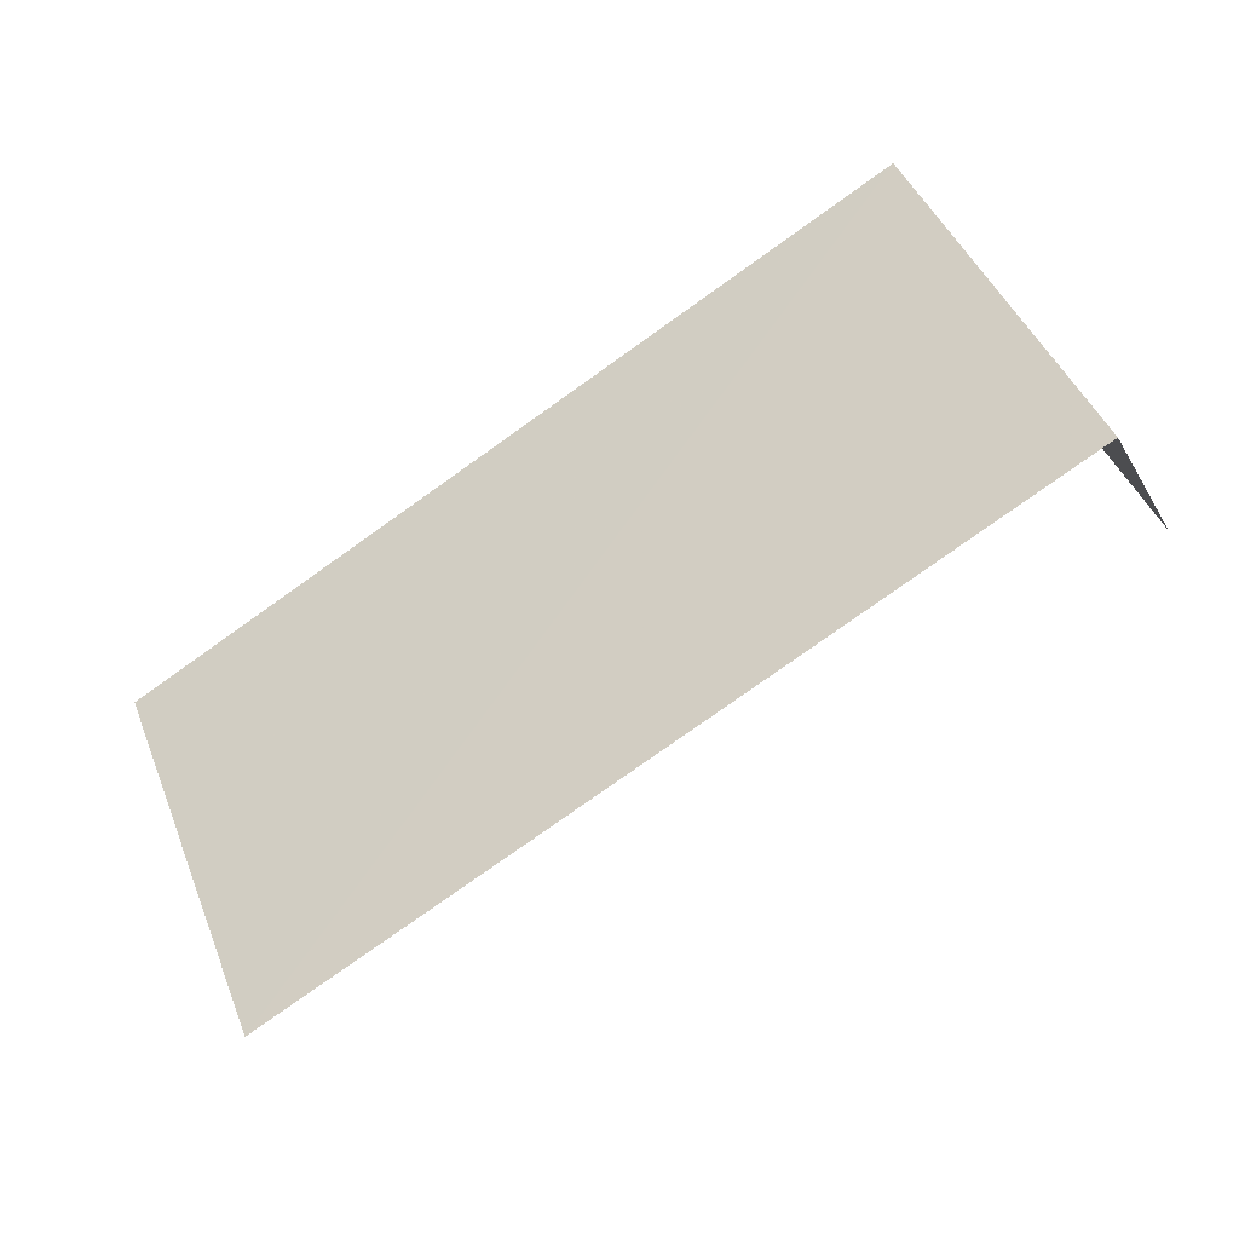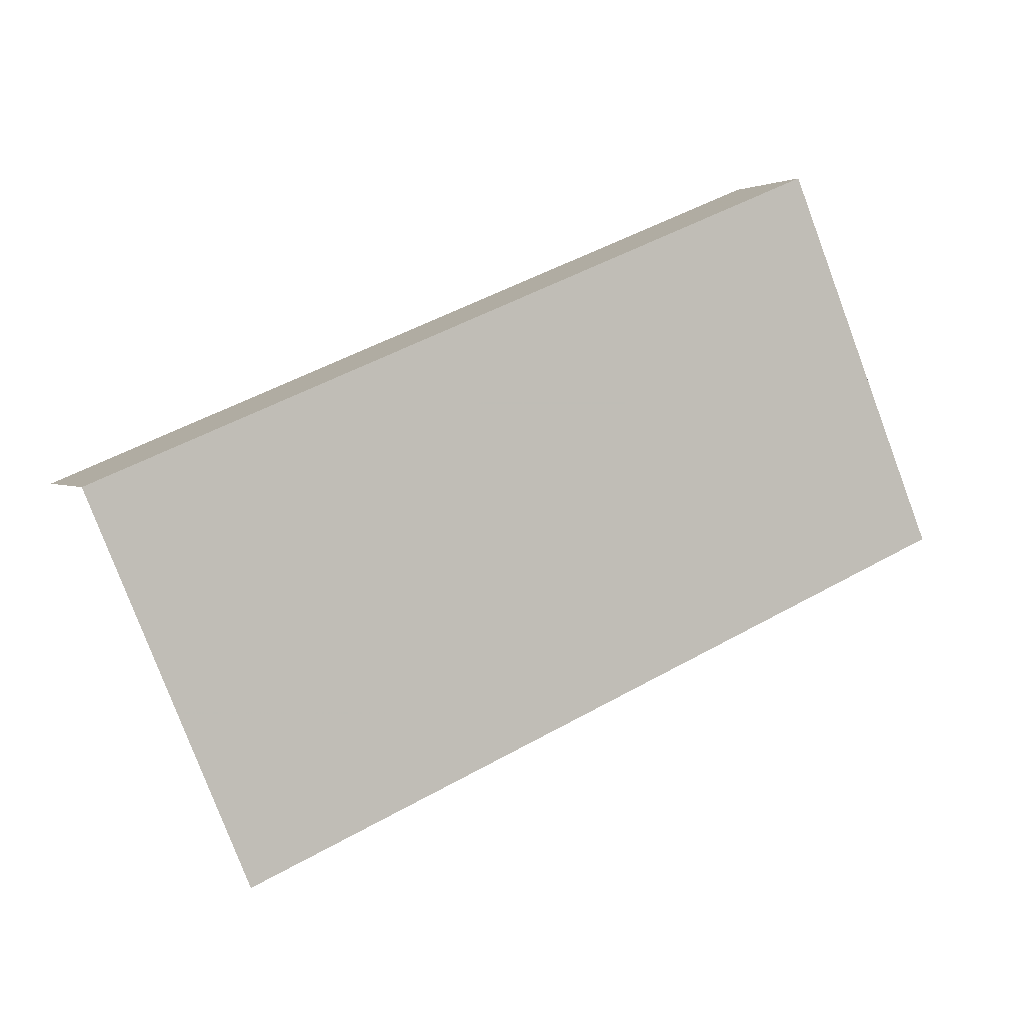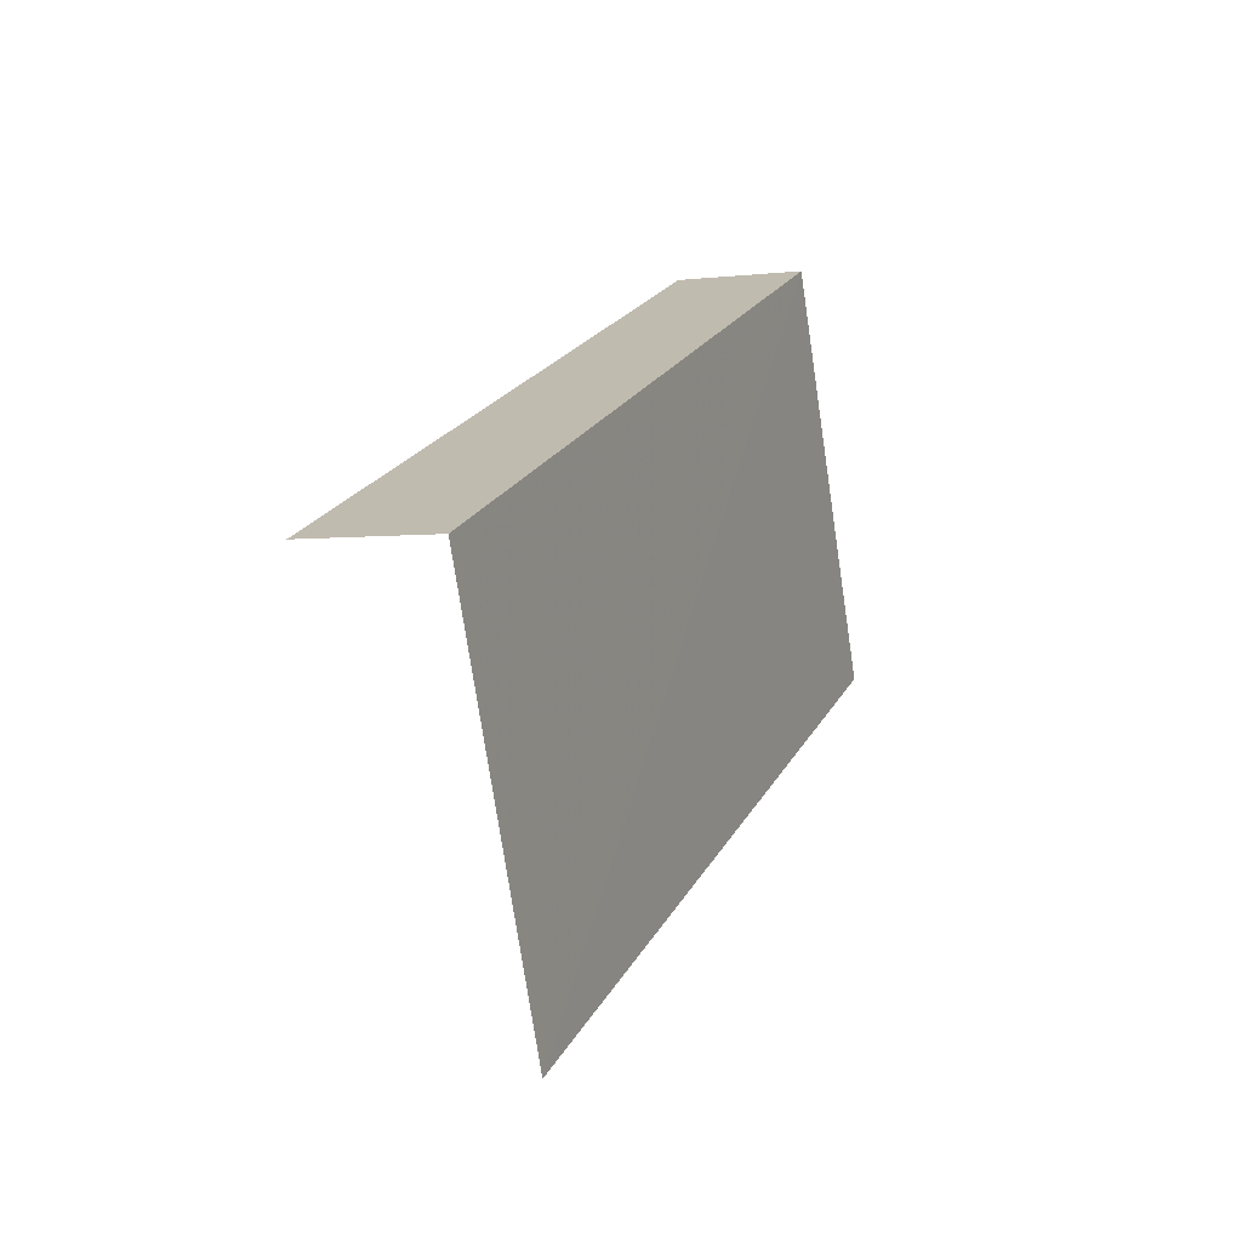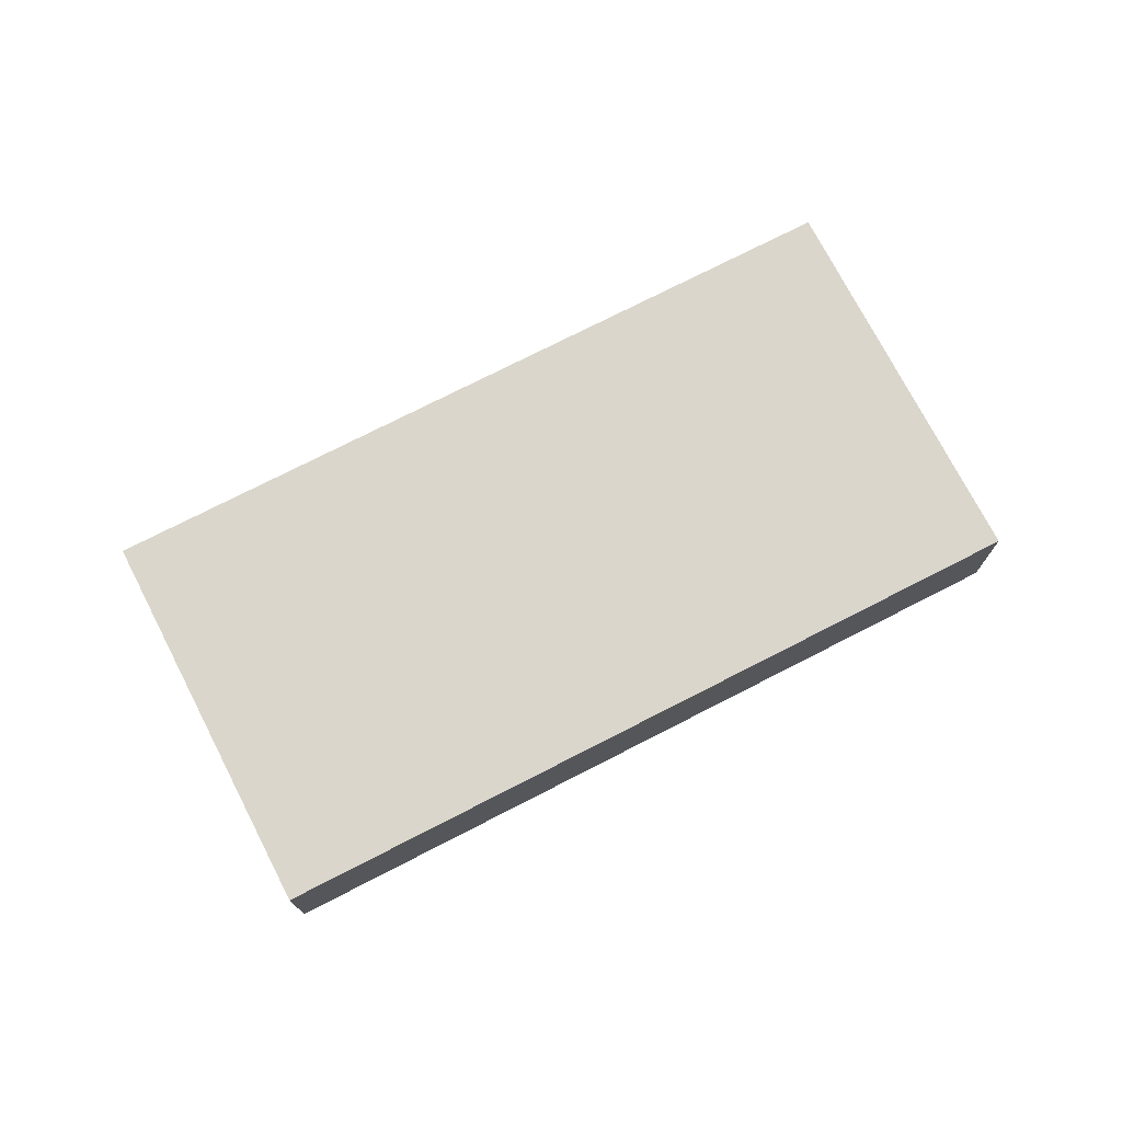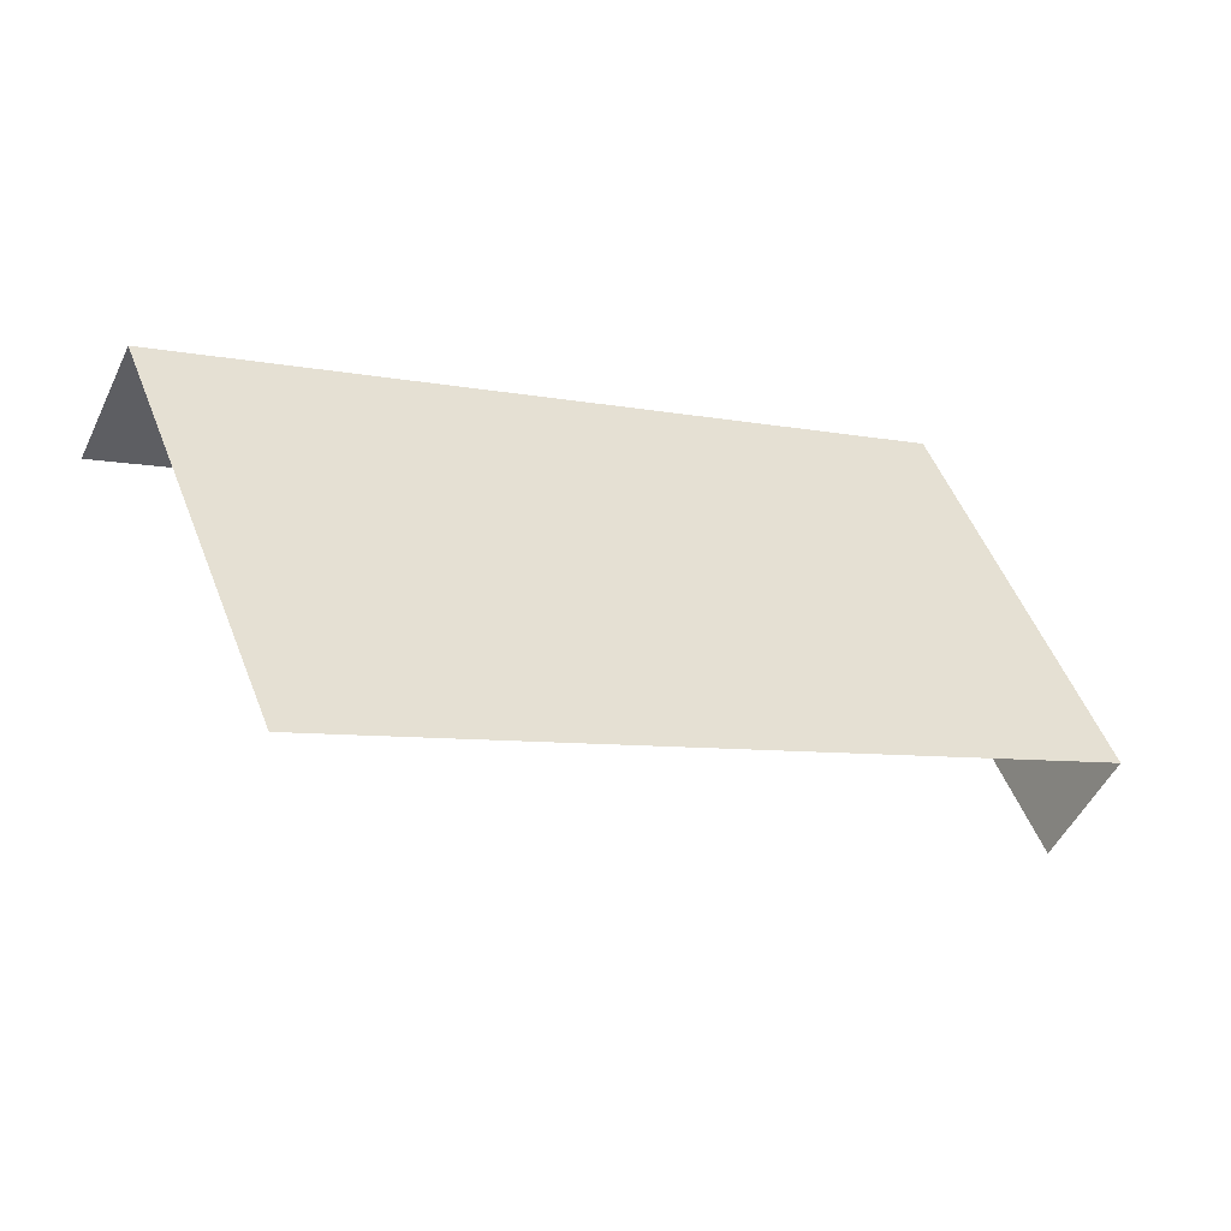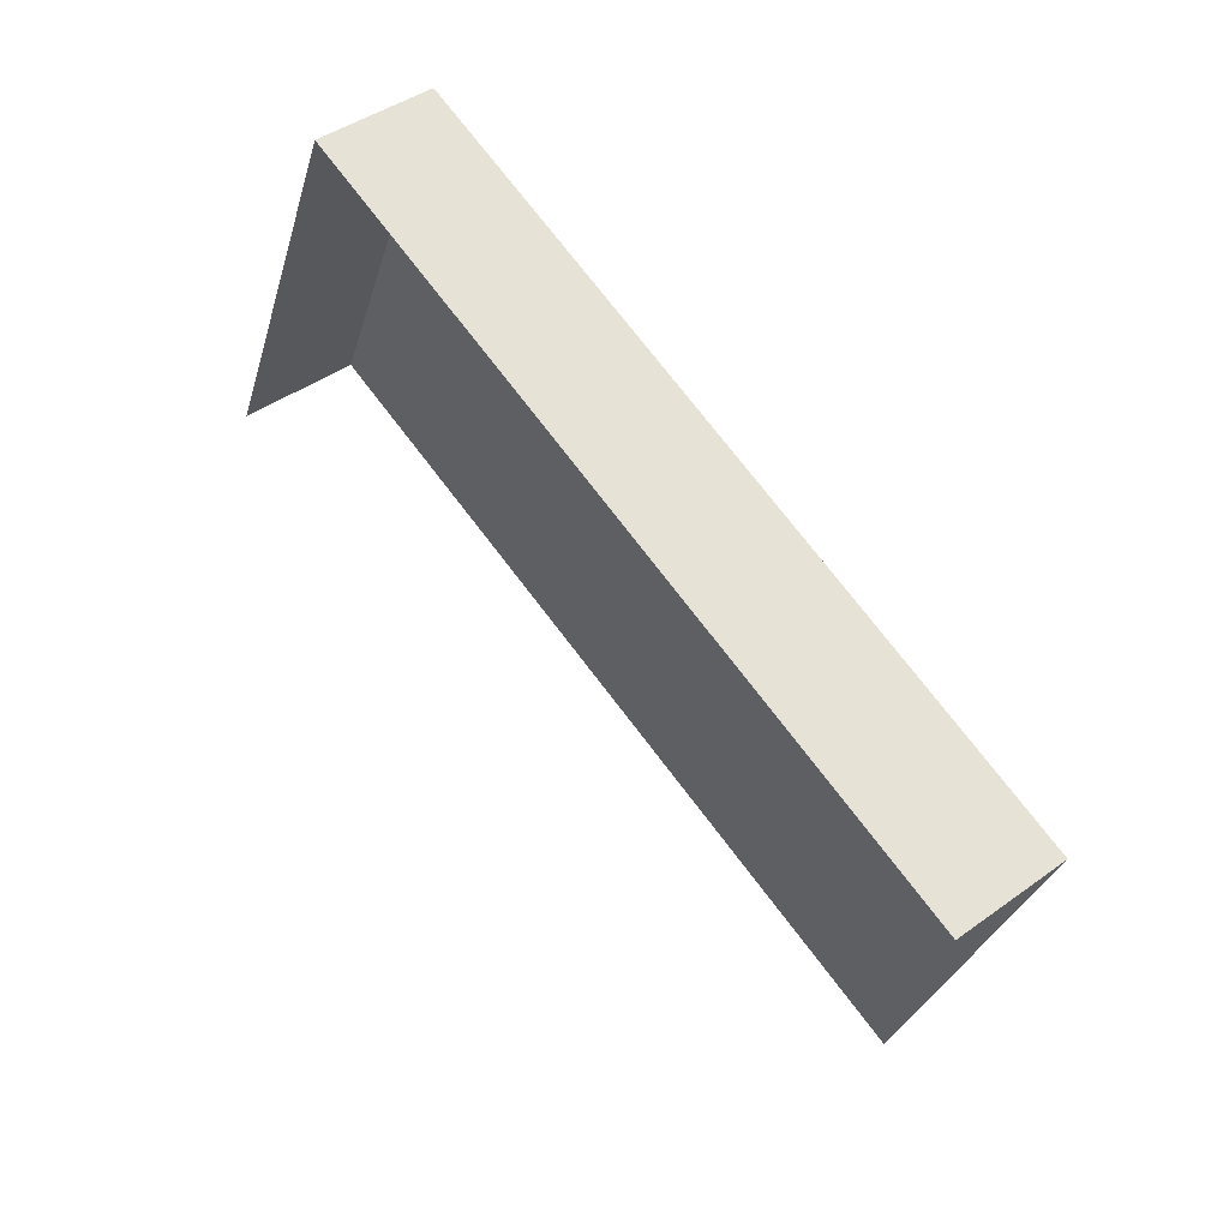
<metadata>
{"format":"obj","ext":"obj","renderer":"f3d","projection":"perspective","resolution":1024,"background":"white","views":[{"elev":-37.4,"azim":27.8,"up":"+Y"},{"elev":1.5,"azim":-24.8,"up":"+Y"},{"elev":-3.6,"azim":-67.8,"up":"+Y"},{"elev":74.0,"azim":175.5,"up":"+Z"},{"elev":-50.1,"azim":-25.6,"up":"+Y"},{"elev":42.6,"azim":-130.7,"up":"+Y"}]}
</metadata>
<code>
v -2.198e+05 -1.24e+05 29.72
v -2.198e+05 -1.24e+05 29.72
v -2.198e+05 -1.24e+05 29.72
v -2.198e+05 -1.24e+05 29.72
v -2.198e+05 -1.24e+05 30.52
v -2.198e+05 -1.24e+05 30.52
v -2.198e+05 -1.24e+05 30.52
v -2.198e+05 -1.24e+05 30.52
f 1 2 3
f 4 1 3
f 8 2 1
f 5 8 1
f 5 1 4
f 6 5 4
f 5 6 7
f 8 5 7
f 7 3 2
f 8 7 2
f 6 4 3
f 7 6 3

</code>
